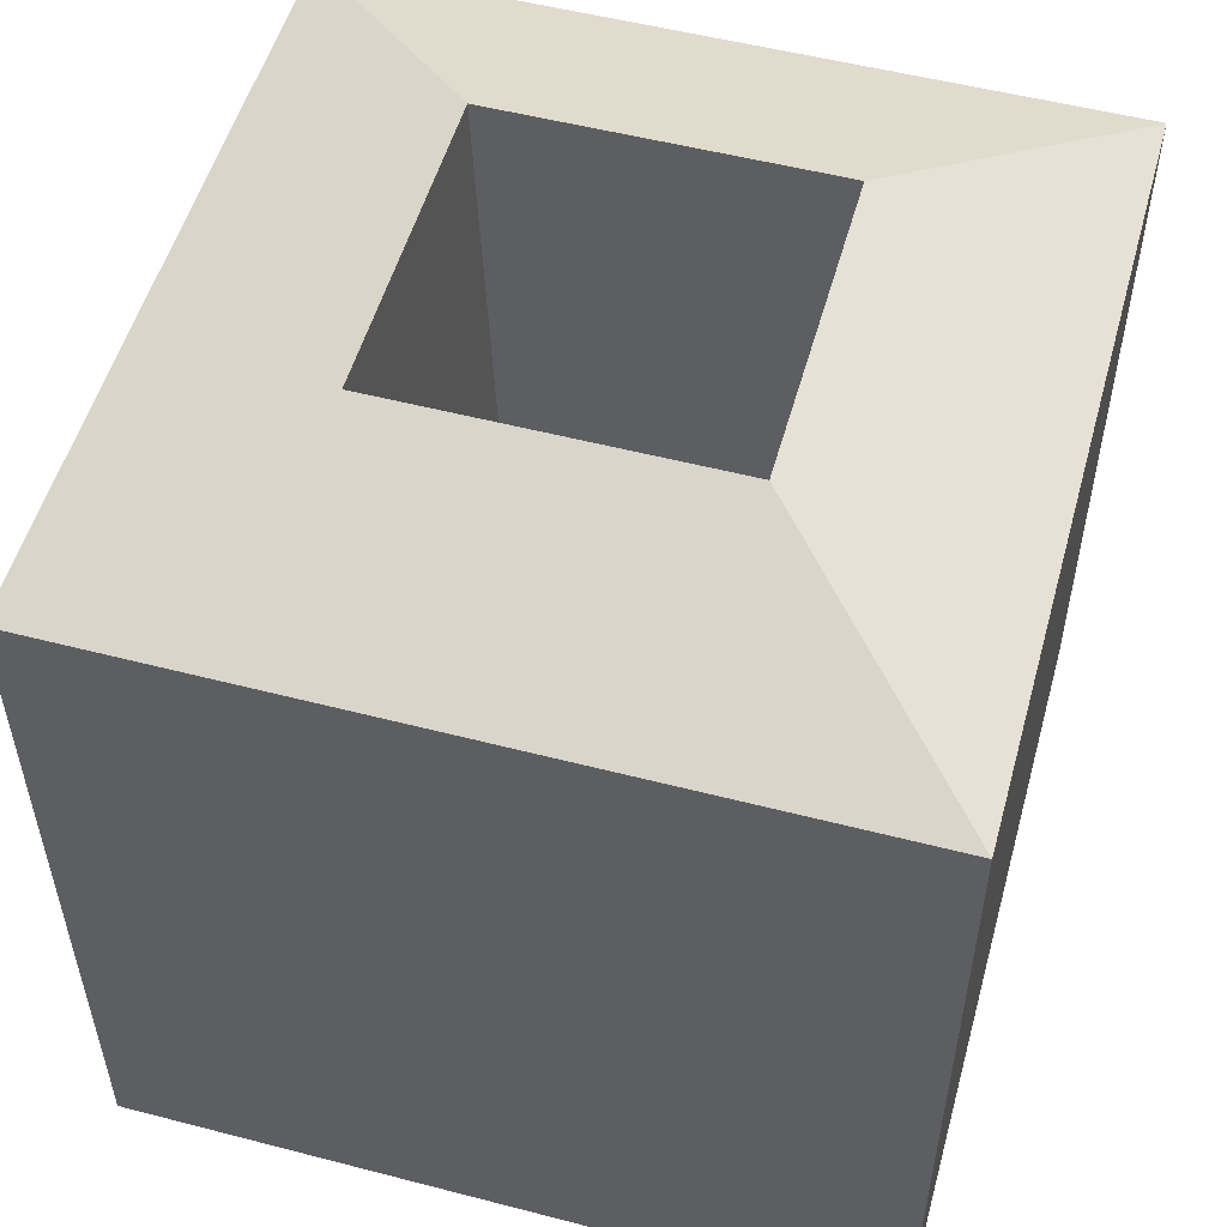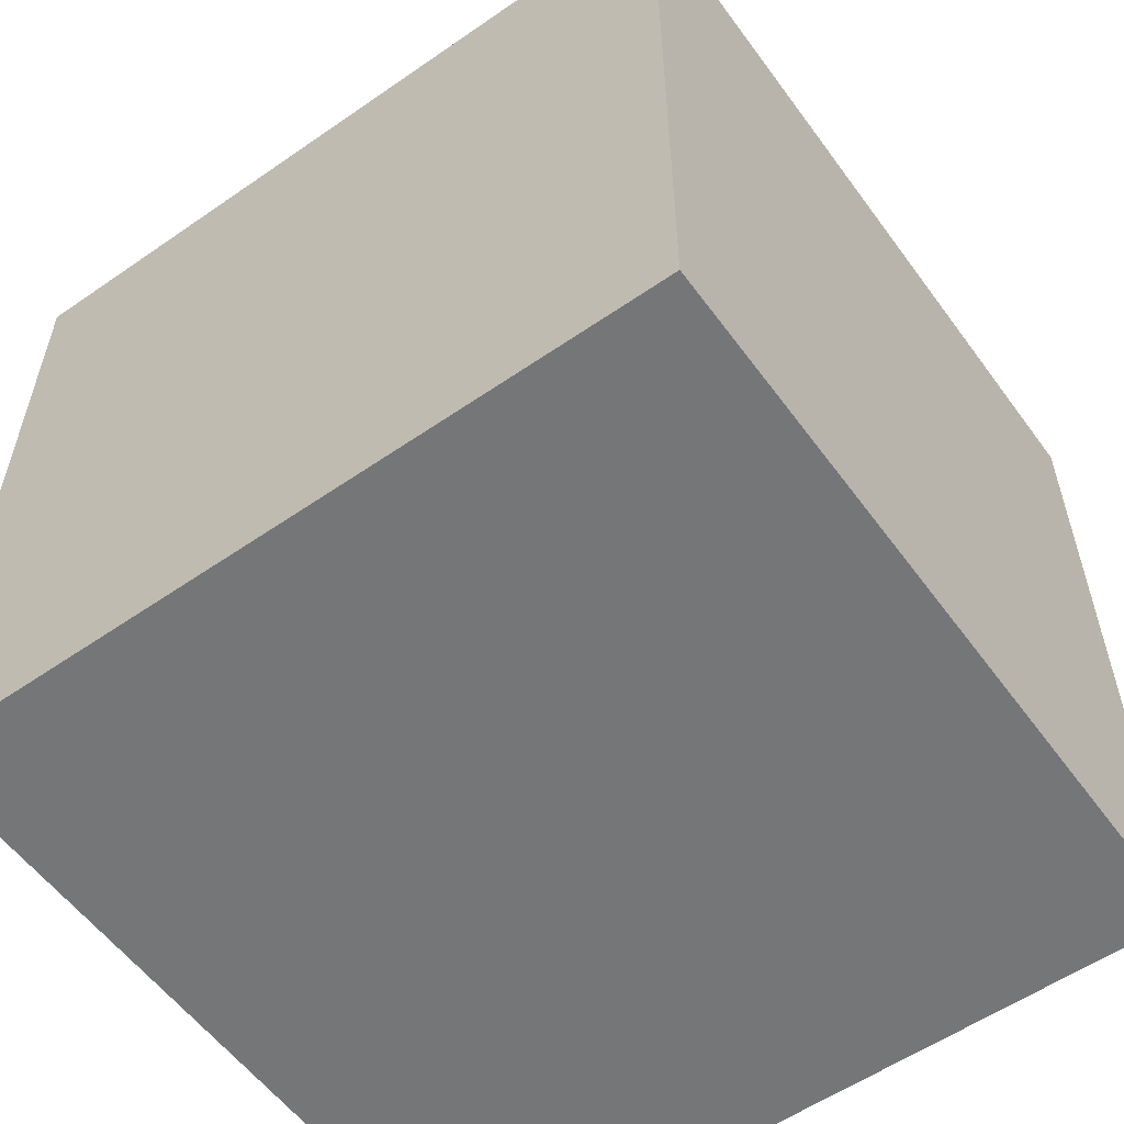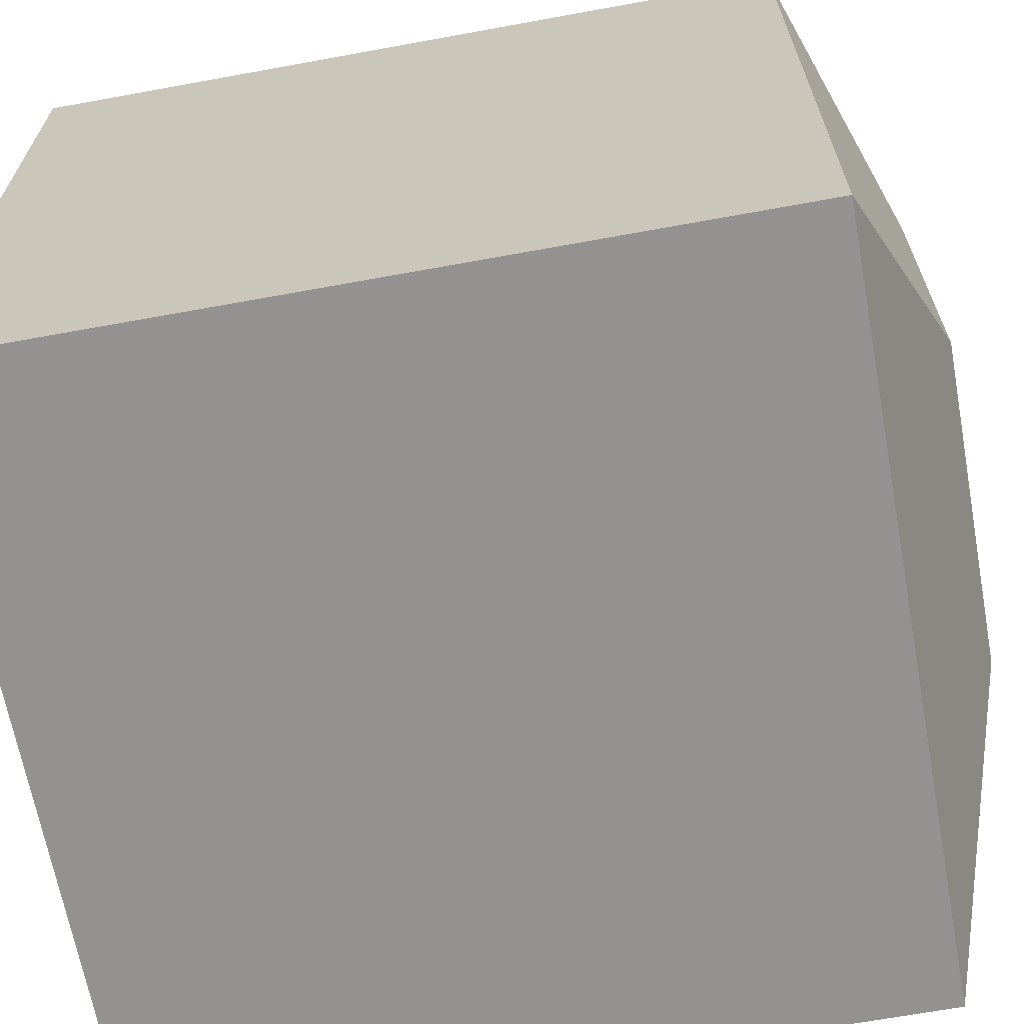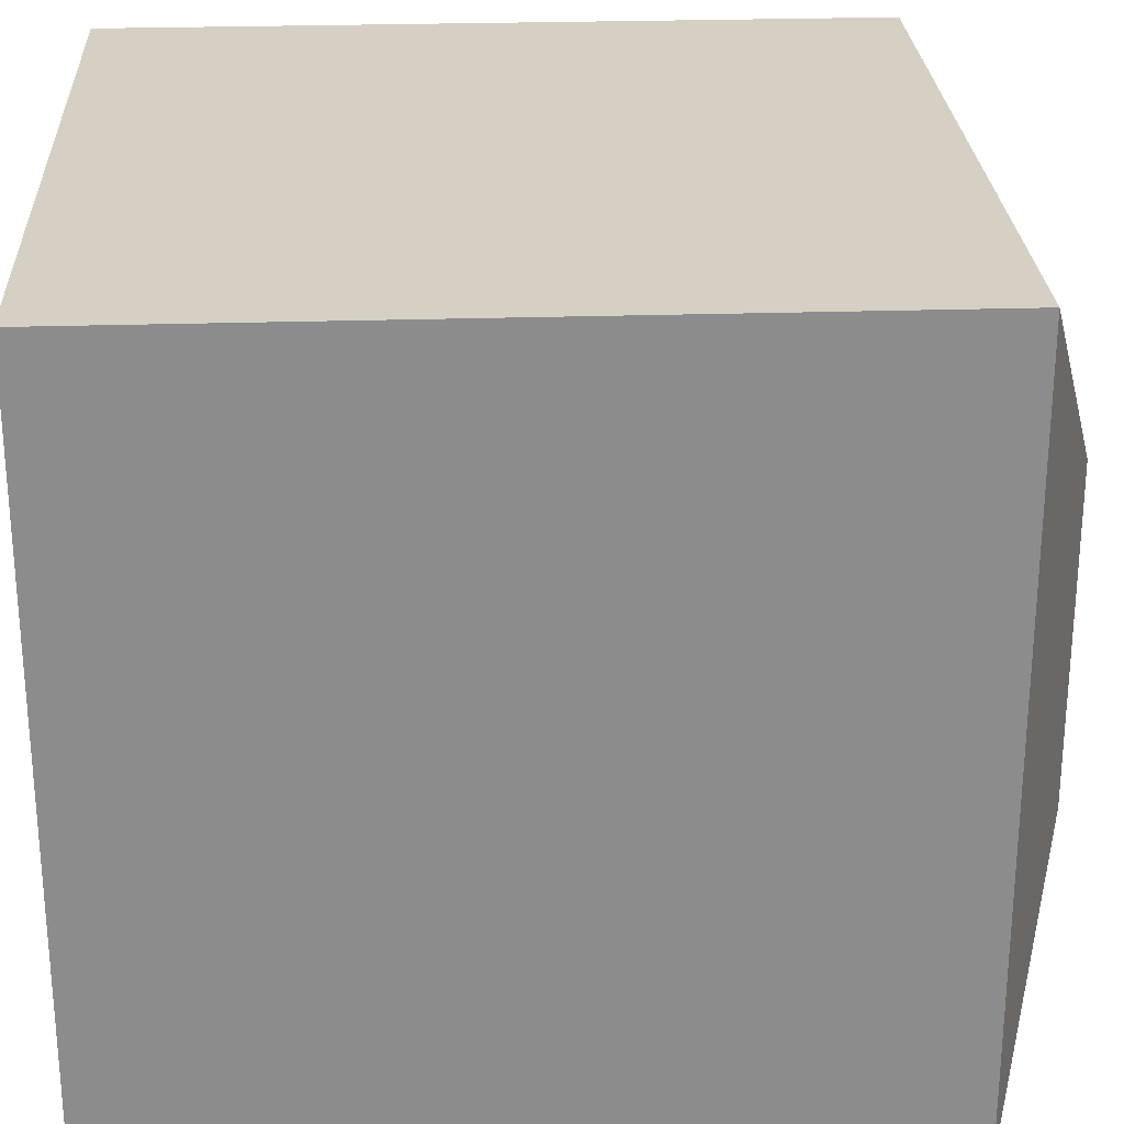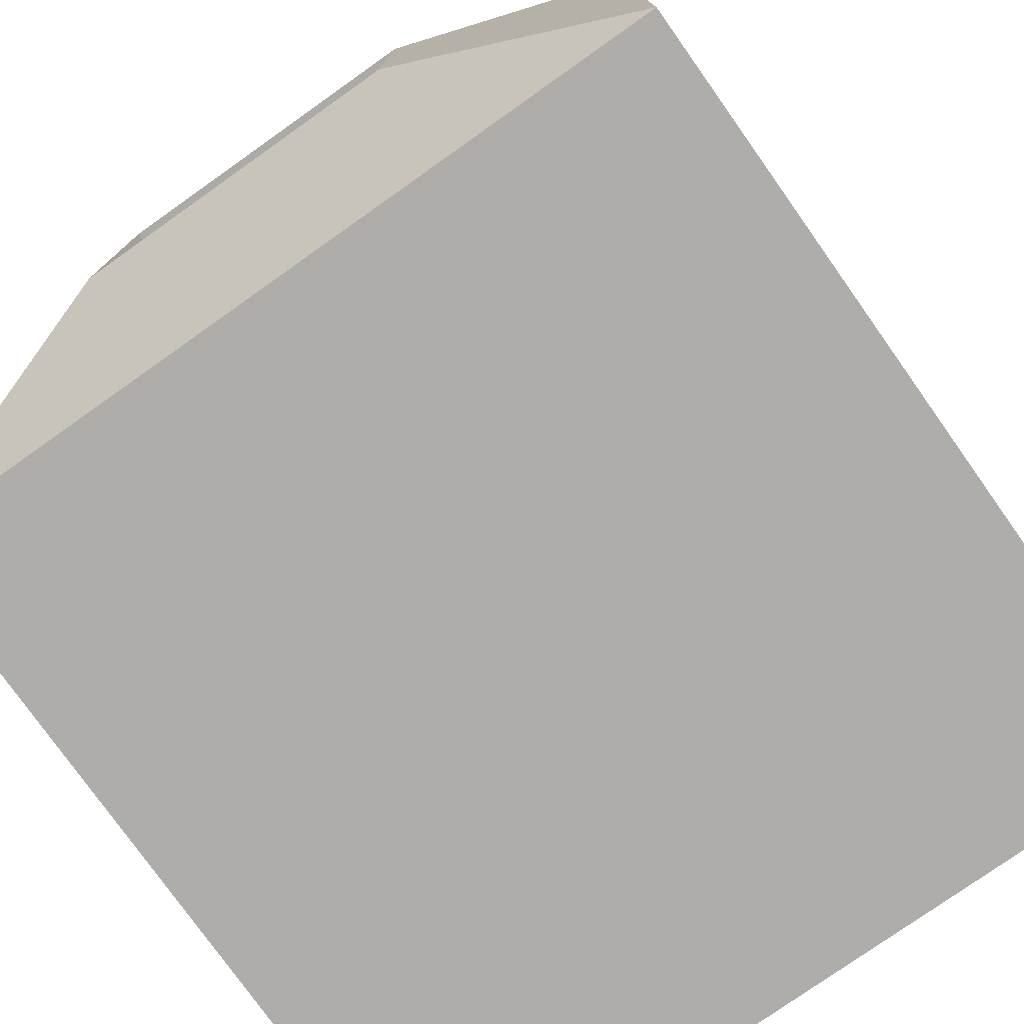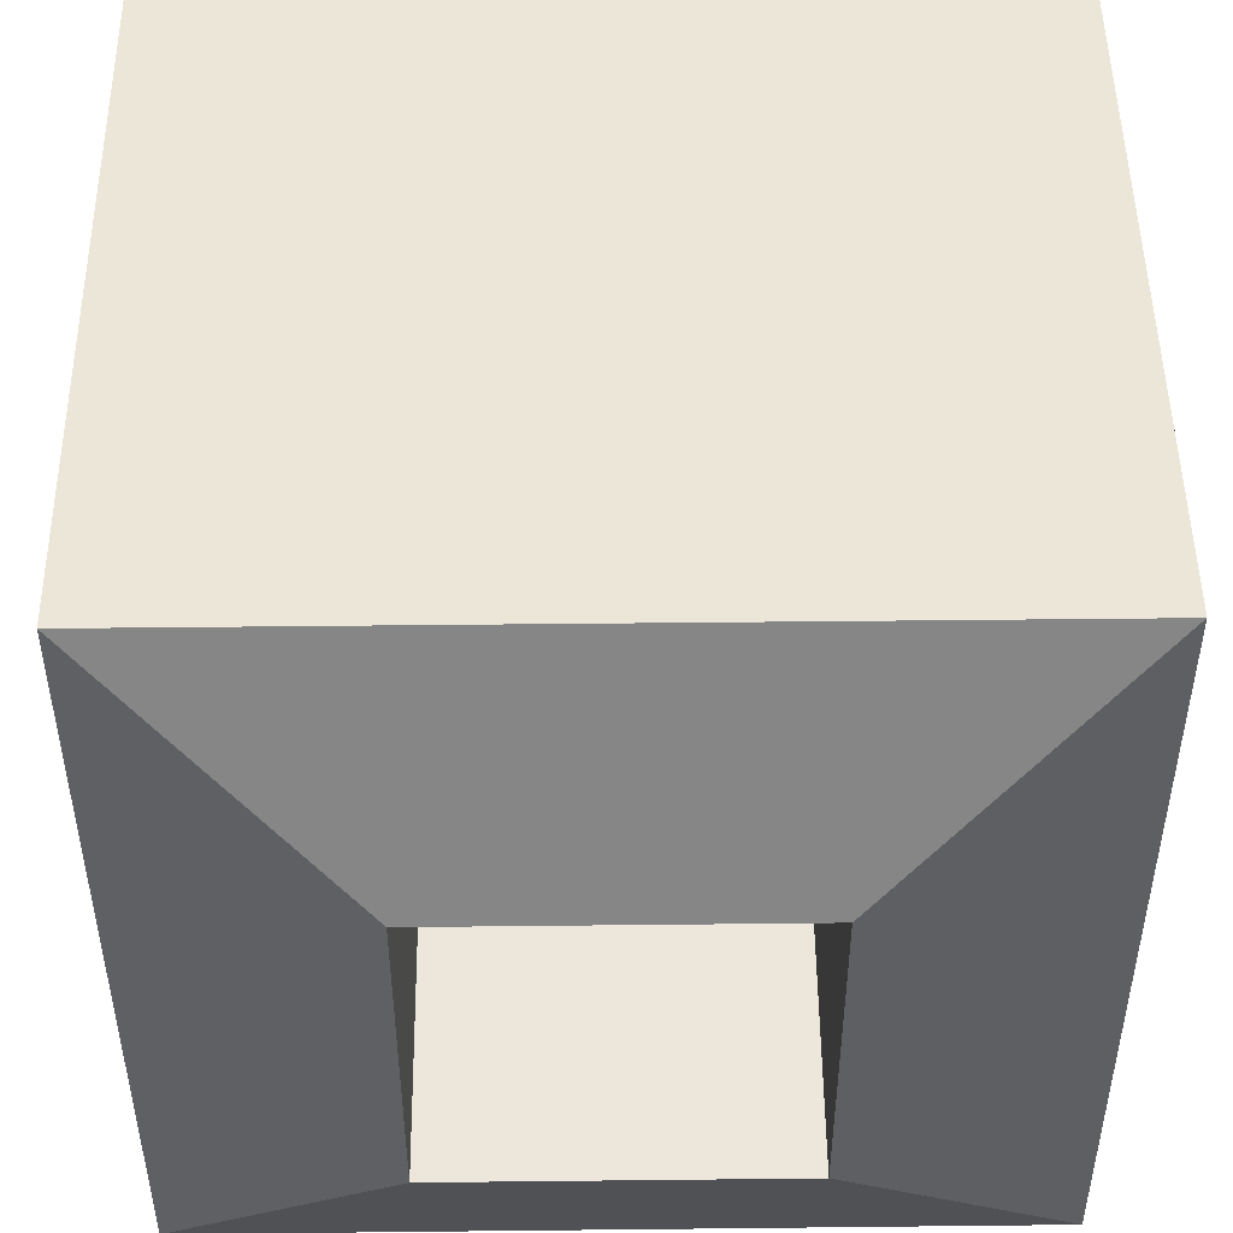
<metadata>
{"format":"obj","ext":"obj","renderer":"f3d","projection":"perspective","resolution":1024,"background":"white","views":[{"elev":53.2,"azim":-74.5,"up":"+Y"},{"elev":-56.8,"azim":35.8,"up":"+Y"},{"elev":-66.4,"azim":100.4,"up":"+Z"},{"elev":26.0,"azim":87.1,"up":"+Z"},{"elev":-77.3,"azim":-144.7,"up":"+Z"},{"elev":48.8,"azim":179.3,"up":"+Z"}]}
</metadata>
<code>
o Cube
v 1 1 -1
v 1 -1 -1
v 1 1 1
v 1 -1 1
v -1 1 -1
v -1 -1 -1
v -1 1 1
v -1 -1 1
v 0.4263 1.218 -0.4415
v 0.4263 1.218 0.4253
v -0.4107 1.218 -0.4415
v -0.4107 1.218 0.4253
v 0.4247 -0.3879 -0.3853
v 0.4247 -0.3879 0.4815
v -0.4123 -0.3879 -0.3853
v -0.4123 -0.3879 0.4815
f 4 2 1 3
f 6 2 4 8
f 6 5 1 2
f 6 8 7 5
f 7 8 4 3
f 5 7 12 11
f 3 1 9 10
f 7 3 10 12
f 1 5 11 9
f 10 9 13 14
f 9 11 15 13
f 12 10 14 16
f 11 12 16 15
f 16 14 13 15

</code>
